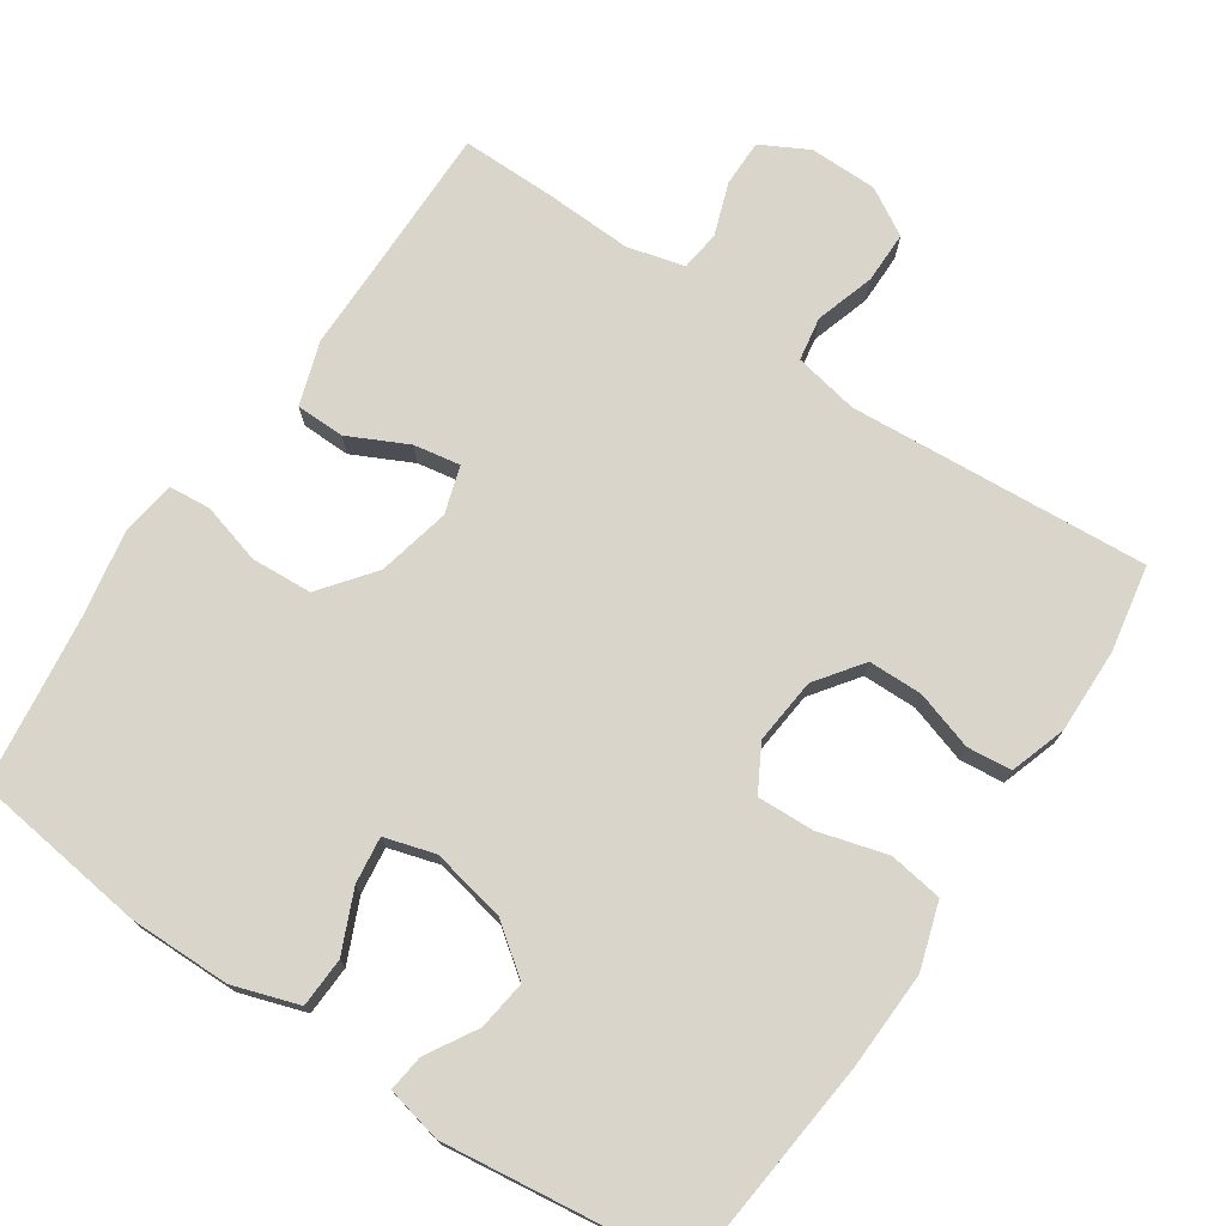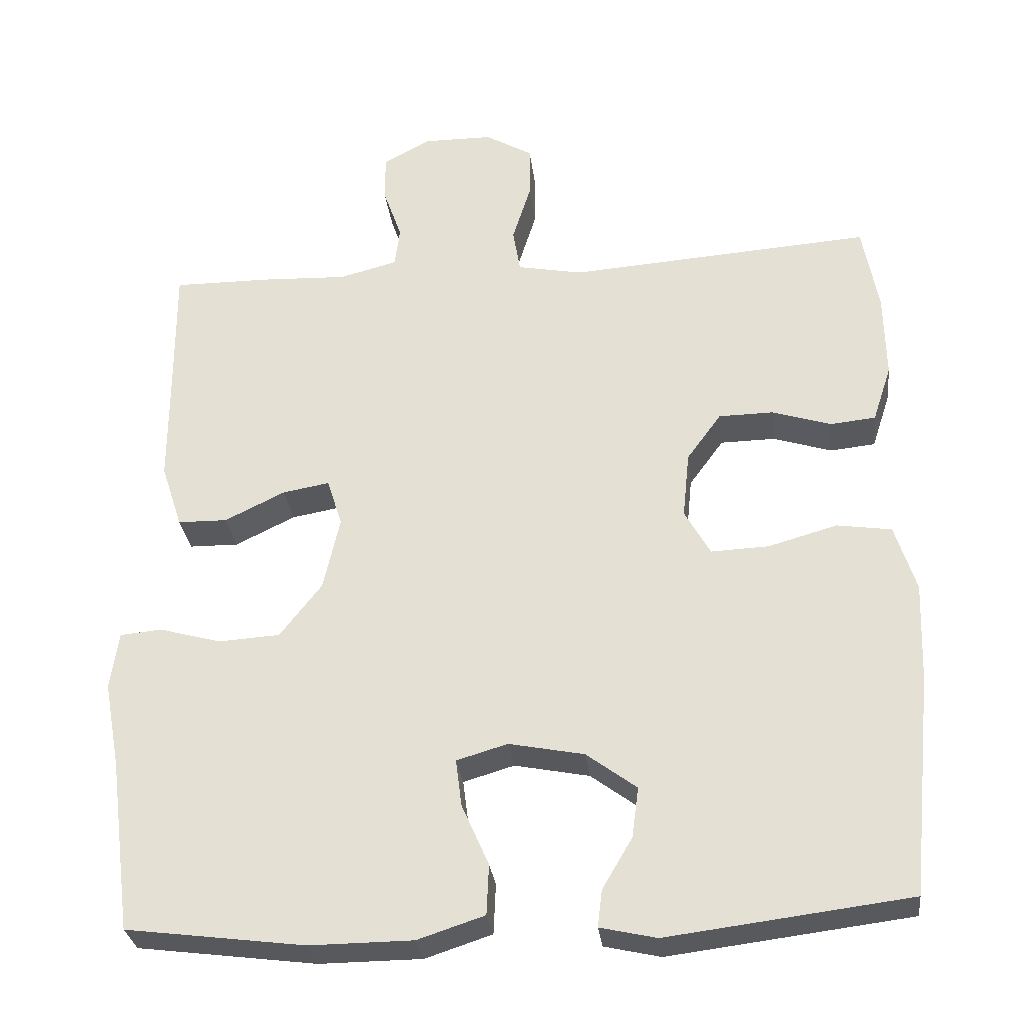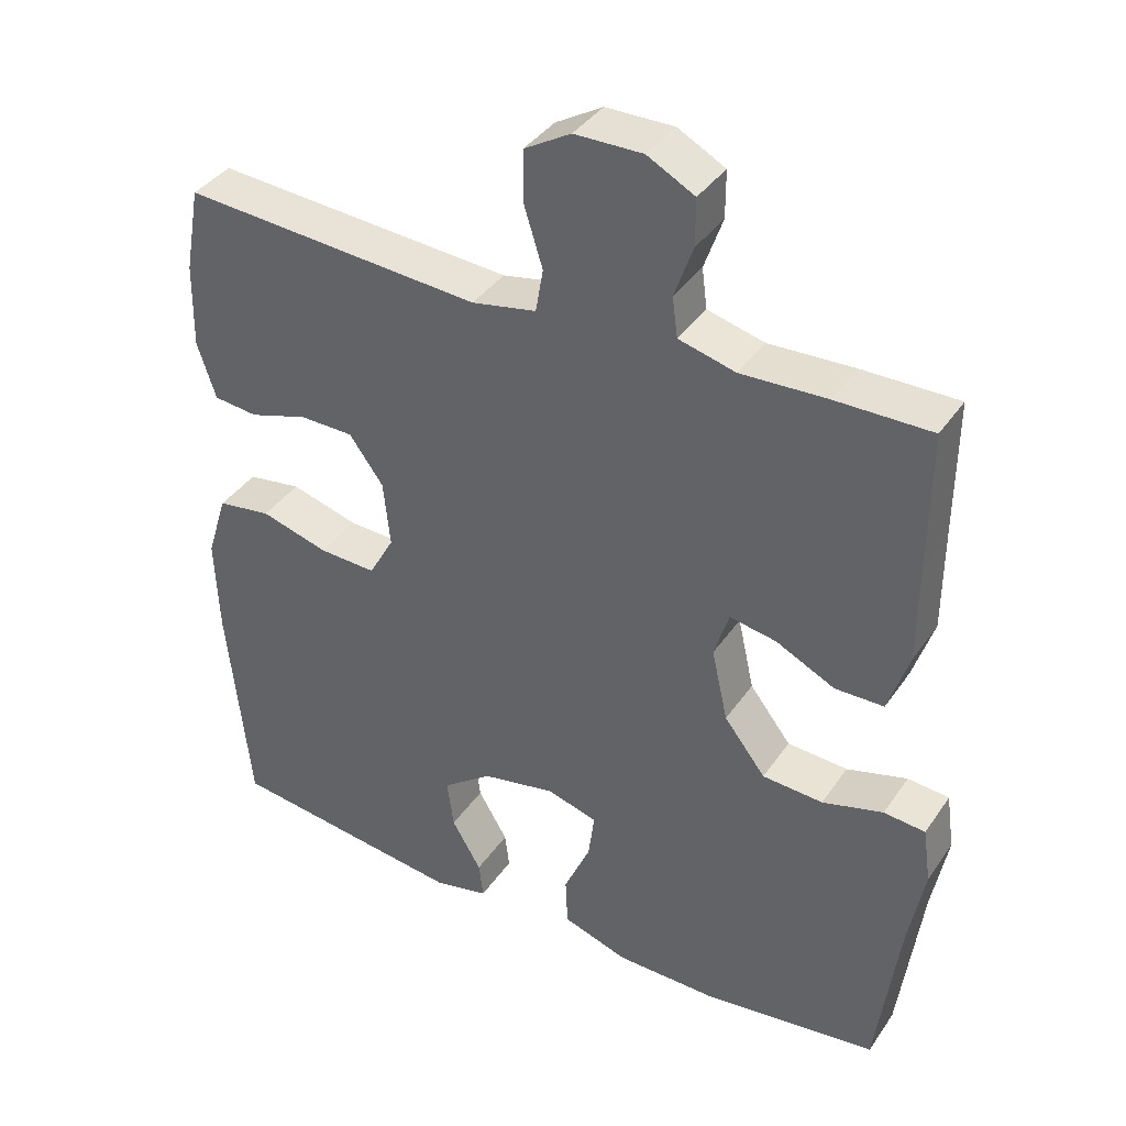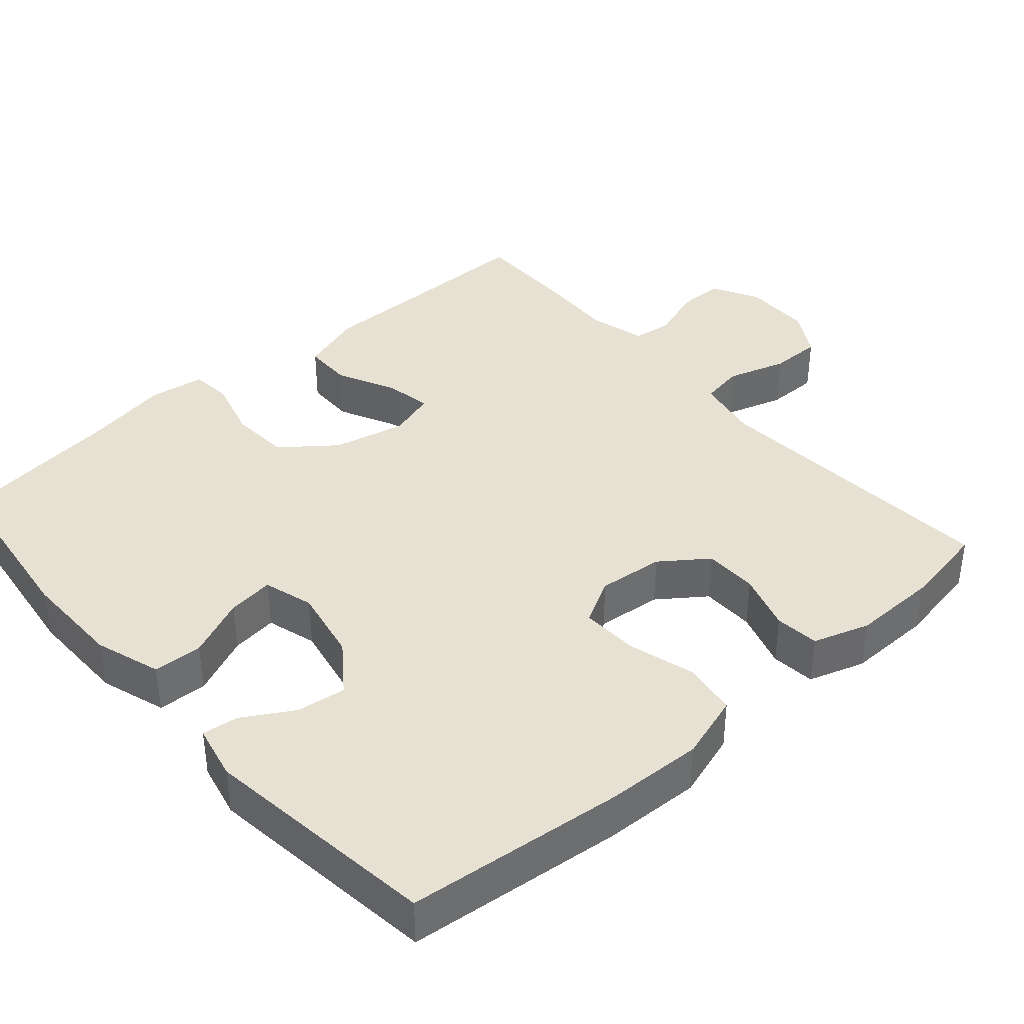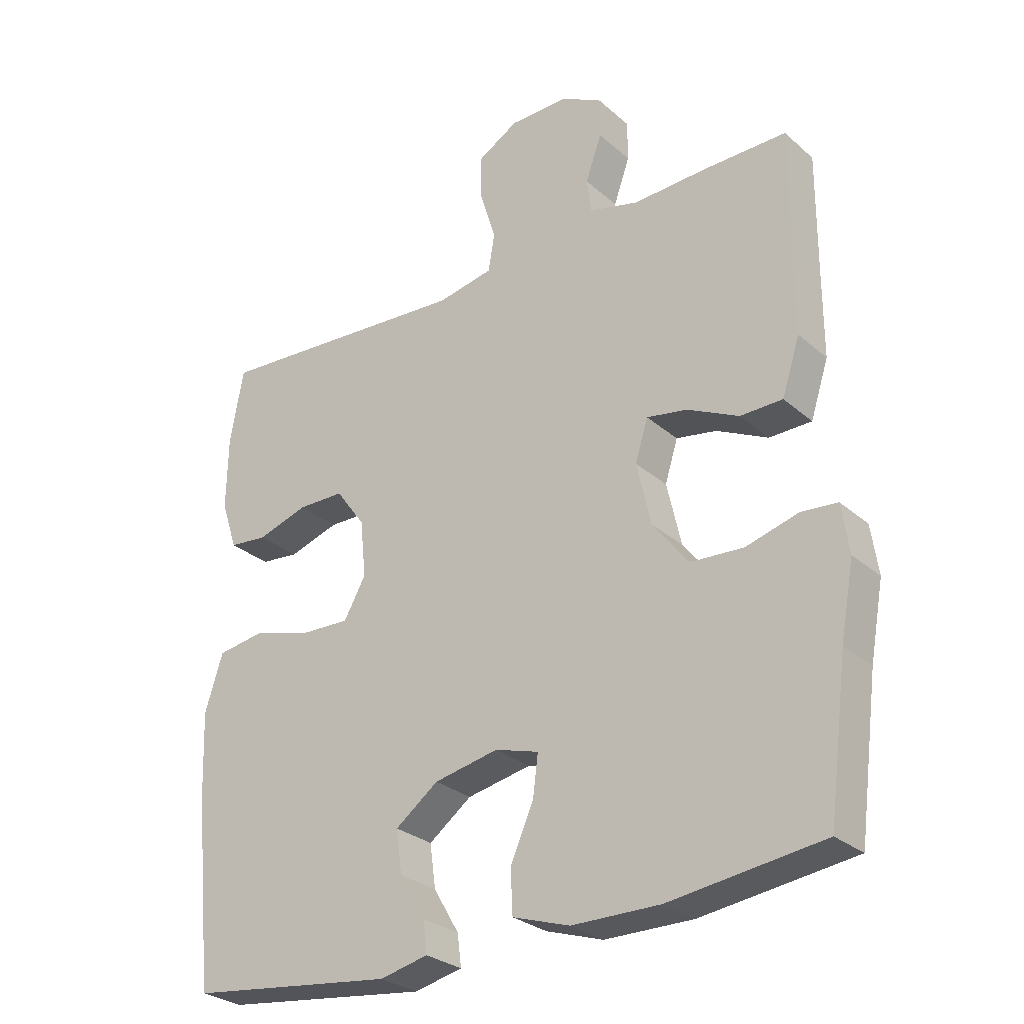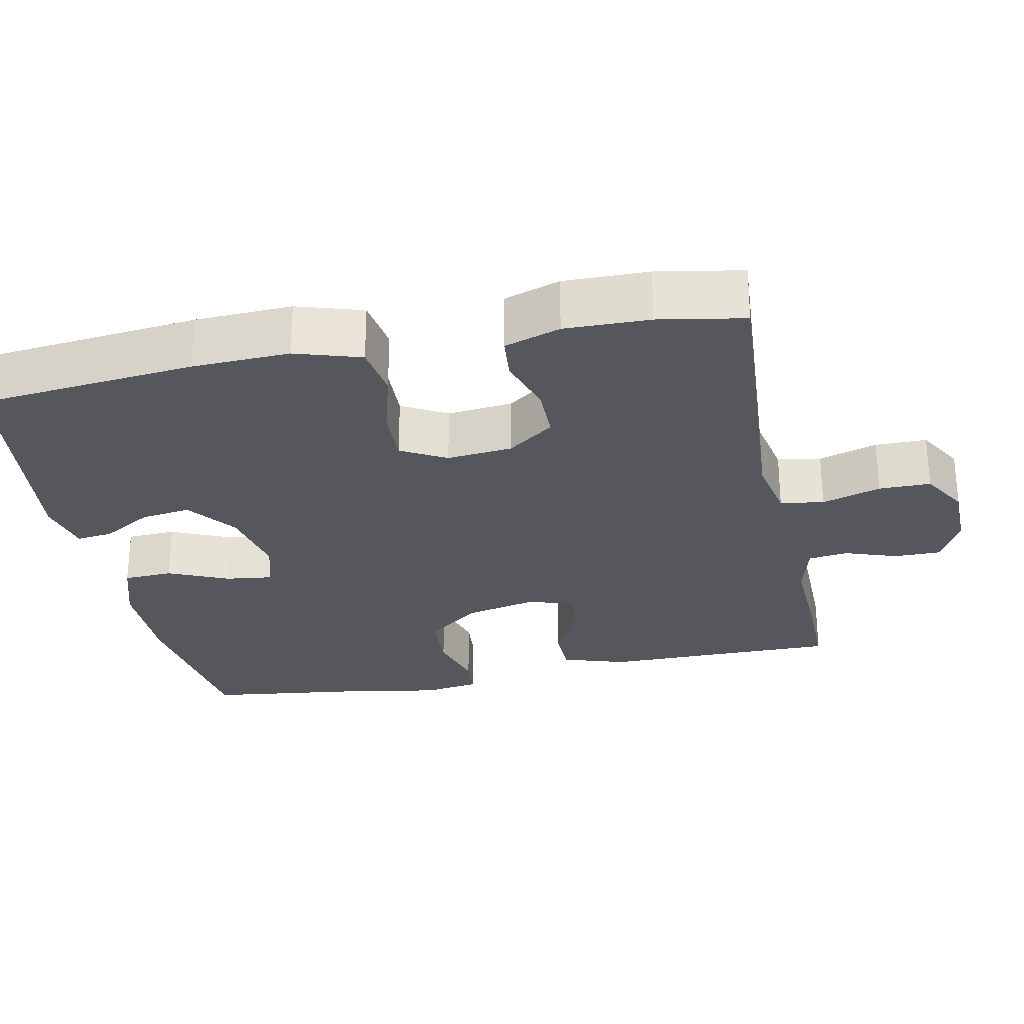
<metadata>
{"format":"obj","ext":"obj","renderer":"f3d","projection":"perspective","resolution":1024,"background":"white","views":[{"elev":74.4,"azim":-146.1,"up":"+Y"},{"elev":-30.0,"azim":-173.2,"up":"+Z"},{"elev":38.5,"azim":30.7,"up":"+Z"},{"elev":38.9,"azim":-131.2,"up":"+Y"},{"elev":-28.3,"azim":37.8,"up":"+Z"},{"elev":-27.5,"azim":-78.3,"up":"+Y"}]}
</metadata>
<code>
v 0.5 0.07 -0.5
v 0.262 0.07 -0.531
v 0.125 0.07 -0.53
v 0.036 0.07 -0.501
v 0.033 0.07 -0.434
v 0.069 0.07 -0.352
v 0.077 0.07 -0.289
v 0.009 0.07 -0.269
v -0.091 0.07 -0.289
v -0.158 0.07 -0.339
v -0.149 0.07 -0.406
v -0.109 0.07 -0.474
v -0.103 0.07 -0.523
v -0.178 0.07 -0.54
v -0.5 0.07 -0.5
v -0.53 0.07 -0.205
v -0.535 0.07 -0.073
v -0.507 0.07 0.016
v -0.434 0.07 0.027
v -0.342 0.07 0.001
v -0.265 0.07 -0.002
v -0.231 0.07 0.059
v -0.24 0.07 0.148
v -0.286 0.07 0.211
v -0.359 0.07 0.212
v -0.438 0.07 0.187
v -0.498 0.07 0.193
v -0.523 0.07 0.269
v -0.521 0.07 0.384
v -0.5 0.07 0.5
v -0.095 0.07 0.472
v -0.008 0.07 0.489
v 0.002 0.07 0.548
v -0.023 0.07 0.628
v -0.023 0.07 0.698
v 0.04 0.07 0.735
v 0.132 0.07 0.736
v 0.196 0.07 0.702
v 0.196 0.07 0.639
v 0.171 0.07 0.568
v 0.178 0.07 0.514
v 0.255 0.07 0.494
v 0.371 0.07 0.499
v 0.5 0.07 0.5
v 0.499 0.07 0.313
v 0.499 0.07 0.179
v 0.471 0.07 0.093
v 0.405 0.07 0.092
v 0.325 0.07 0.131
v 0.262 0.07 0.142
v 0.242 0.07 0.078
v 0.264 0.07 -0.02
v 0.32 0.07 -0.092
v 0.402 0.07 -0.097
v 0.484 0.07 -0.074
v 0.54 0.07 -0.079
v 0.551 0.07 -0.155
v 0.53 0.07 -0.269
v 0.5 0 -0.5
v 0.262 0 -0.531
v 0.125 0 -0.53
v 0.036 0 -0.501
v 0.033 0 -0.434
v 0.069 0 -0.352
v 0.077 0 -0.289
v 0.009 0 -0.269
v -0.091 0 -0.289
v -0.158 0 -0.339
v -0.149 0 -0.406
v -0.109 0 -0.474
v -0.103 0 -0.523
v -0.178 0 -0.54
v -0.5 0 -0.5
v -0.53 0 -0.205
v -0.535 0 -0.073
v -0.507 0 0.016
v -0.434 0 0.027
v -0.342 0 0.001
v -0.265 0 -0.002
v -0.231 0 0.059
v -0.24 0 0.148
v -0.286 0 0.211
v -0.359 0 0.212
v -0.438 0 0.187
v -0.498 0 0.193
v -0.523 0 0.269
v -0.521 0 0.384
v -0.5 0 0.5
v -0.095 0 0.472
v -0.008 0 0.489
v 0.002 0 0.548
v -0.023 0 0.628
v -0.023 0 0.698
v 0.04 0 0.735
v 0.132 0 0.736
v 0.196 0 0.702
v 0.196 0 0.639
v 0.171 0 0.568
v 0.178 0 0.514
v 0.255 0 0.494
v 0.371 0 0.499
v 0.5 0 0.5
v 0.499 0 0.313
v 0.499 0 0.179
v 0.471 0 0.093
v 0.405 0 0.092
v 0.325 0 0.131
v 0.262 0 0.142
v 0.242 0 0.078
v 0.264 0 -0.02
v 0.32 0 -0.092
v 0.402 0 -0.097
v 0.484 0 -0.074
v 0.54 0 -0.079
v 0.551 0 -0.155
v 0.53 0 -0.269
f 55 56 57 58
f 54 55 58 1
f 53 54 1 2
f 52 53 2 3
f 51 52 3 4
f 50 51 4
f 46 47 48 49
f 45 46 49 50
f 42 43 44 45
f 41 42 45 50
f 37 38 39 40
f 37 40 41
f 36 37 41
f 33 34 35 36
f 32 33 36 41
f 31 32 41 50
f 25 26 27 28
f 24 25 28 29
f 17 18 19 20
f 17 20 21
f 16 17 21
f 15 16 21
f 14 15 21 22
f 11 12 13 14
f 10 11 14 22
f 4 5 6
f 50 4 6
f 50 6 7
f 31 50 7 8
f 24 29 30 31
f 23 24 31
f 23 31 8 9
f 9 10 22 23
f 116 115 114 113
f 59 116 113 112
f 60 59 112 111
f 61 60 111 110
f 62 61 110 109
f 62 109 108
f 107 106 105 104
f 108 107 104 103
f 103 102 101 100
f 108 103 100 99
f 98 97 96 95
f 99 98 95
f 99 95 94
f 94 93 92 91
f 99 94 91 90
f 108 99 90 89
f 86 85 84 83
f 87 86 83 82
f 78 77 76 75
f 79 78 75
f 79 75 74
f 79 74 73
f 80 79 73 72
f 72 71 70 69
f 80 72 69 68
f 64 63 62
f 64 62 108
f 65 64 108
f 66 65 108 89
f 89 88 87 82
f 89 82 81
f 67 66 89 81
f 81 80 68 67
f 1 59 60 2
f 2 60 61 3
f 3 61 62 4
f 4 62 63 5
f 5 63 64 6
f 6 64 65 7
f 7 65 66 8
f 8 66 67 9
f 9 67 68 10
f 10 68 69 11
f 11 69 70 12
f 12 70 71 13
f 13 71 72 14
f 14 72 73 15
f 15 73 74 16
f 16 74 75 17
f 17 75 76 18
f 18 76 77 19
f 19 77 78 20
f 20 78 79 21
f 21 79 80 22
f 22 80 81 23
f 23 81 82 24
f 24 82 83 25
f 25 83 84 26
f 26 84 85 27
f 27 85 86 28
f 28 86 87 29
f 29 87 88 30
f 30 88 89 31
f 31 89 90 32
f 32 90 91 33
f 33 91 92 34
f 34 92 93 35
f 35 93 94 36
f 36 94 95 37
f 37 95 96 38
f 38 96 97 39
f 39 97 98 40
f 40 98 99 41
f 41 99 100 42
f 42 100 101 43
f 43 101 102 44
f 44 102 103 45
f 45 103 104 46
f 46 104 105 47
f 47 105 106 48
f 48 106 107 49
f 49 107 108 50
f 50 108 109 51
f 51 109 110 52
f 52 110 111 53
f 53 111 112 54
f 54 112 113 55
f 55 113 114 56
f 56 114 115 57
f 57 115 116 58
f 58 116 59 1

</code>
